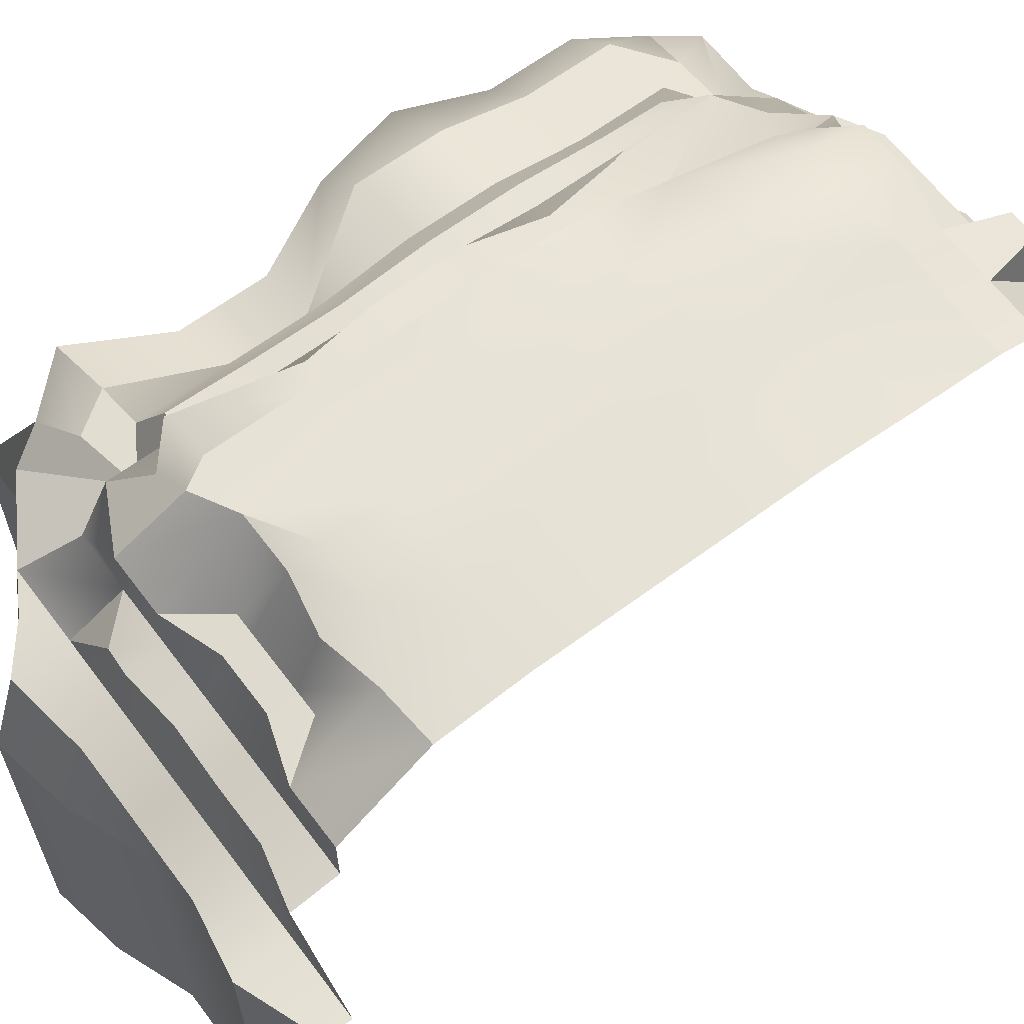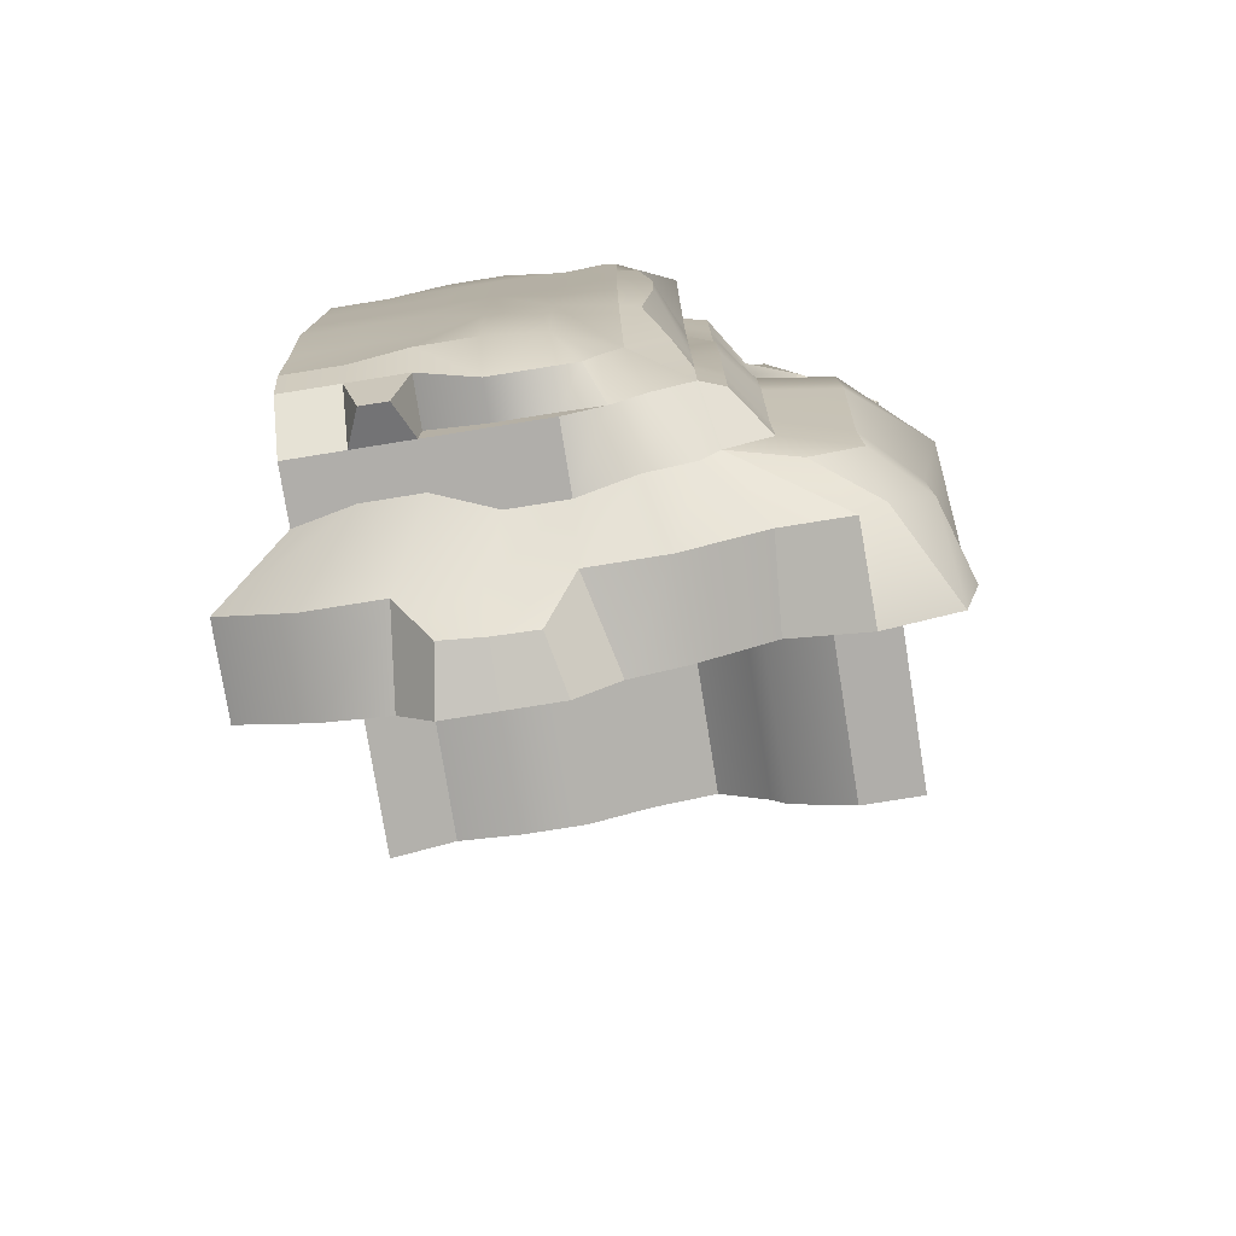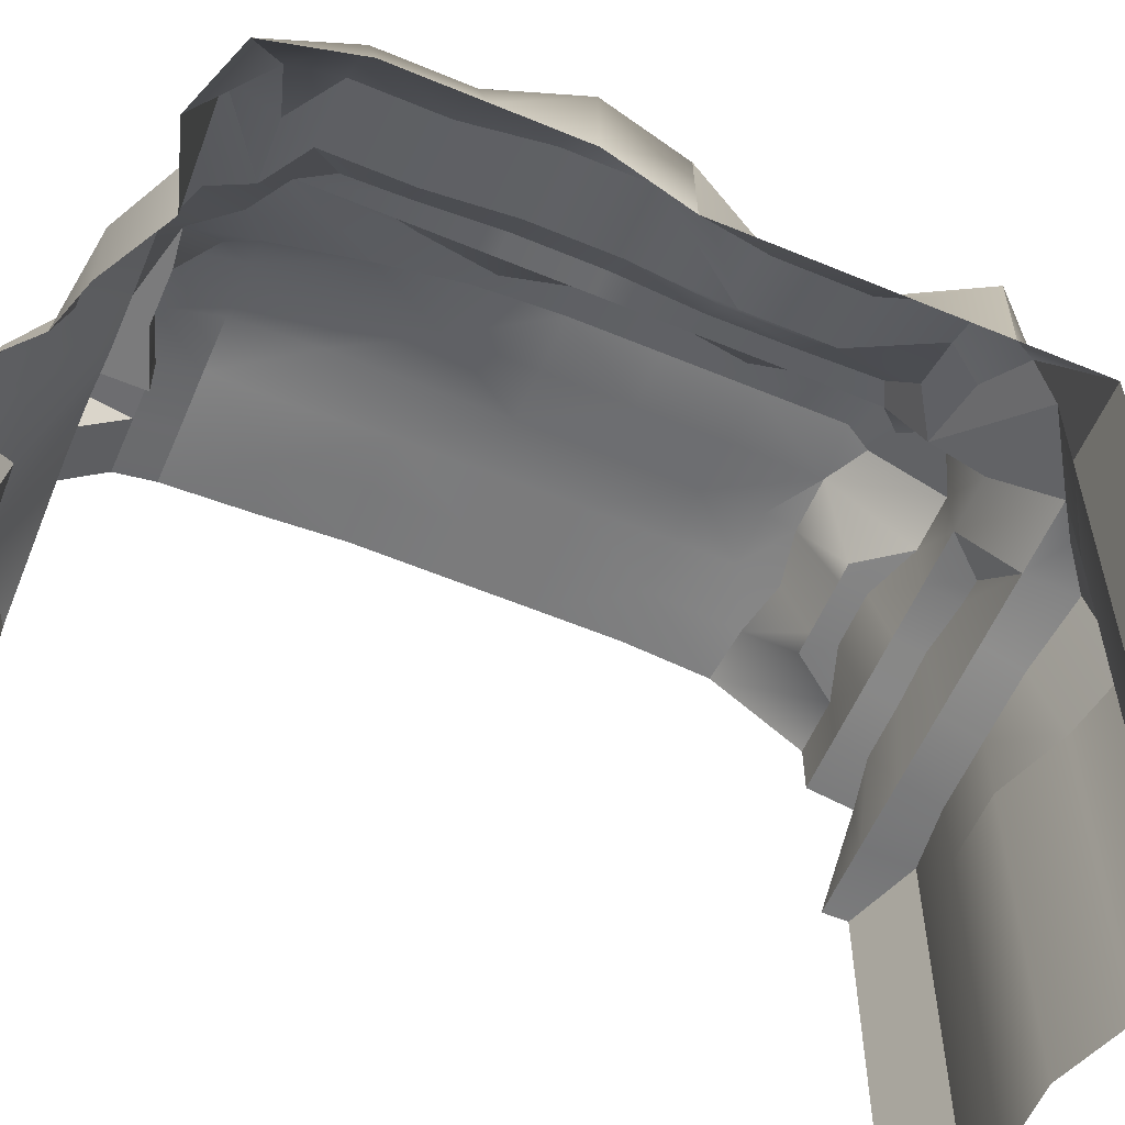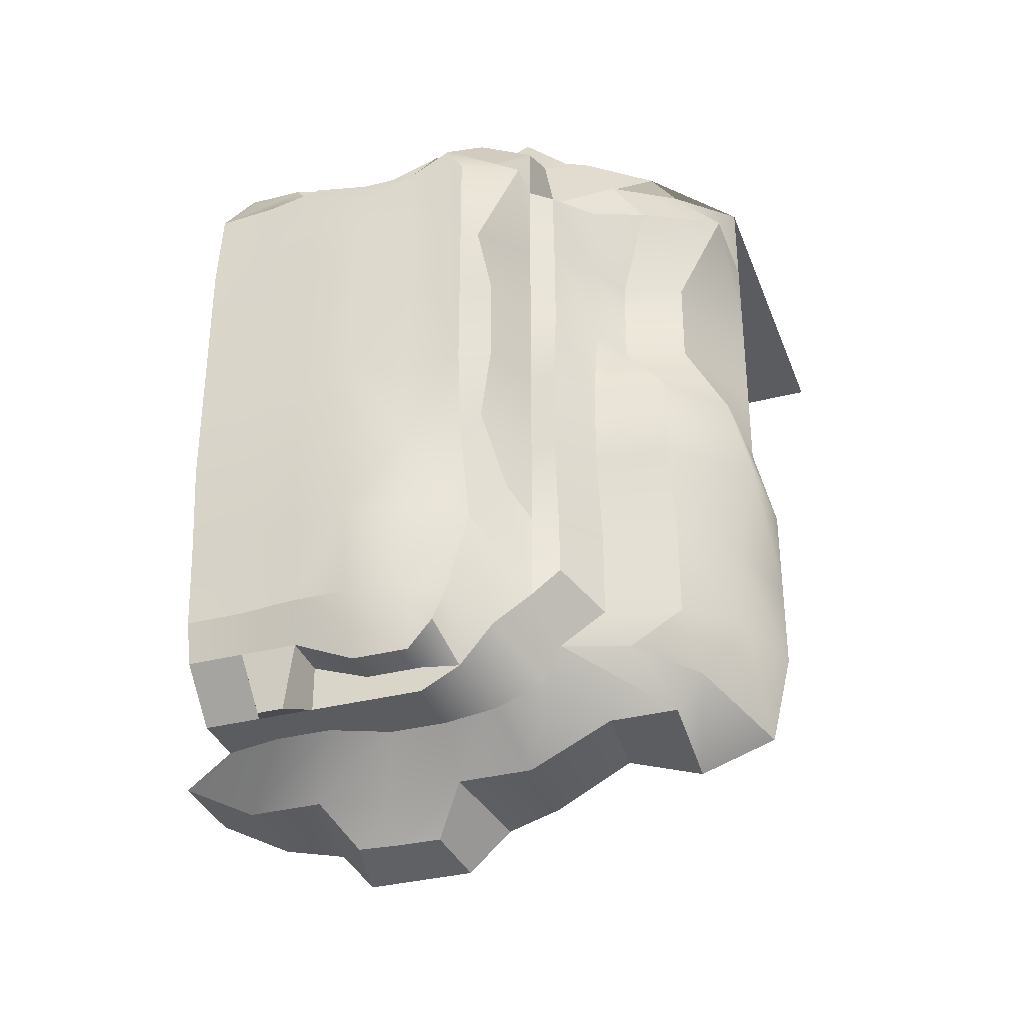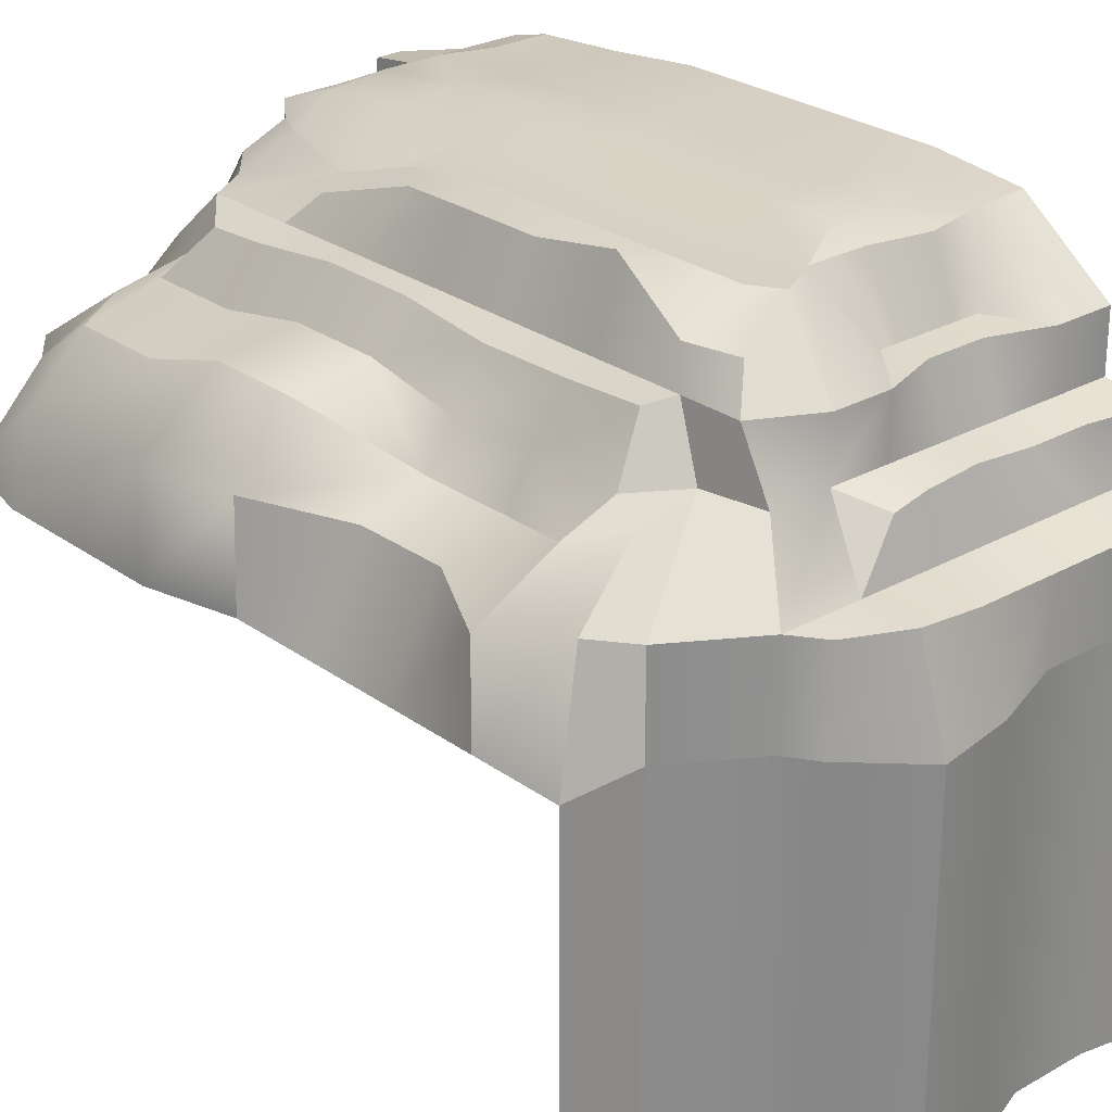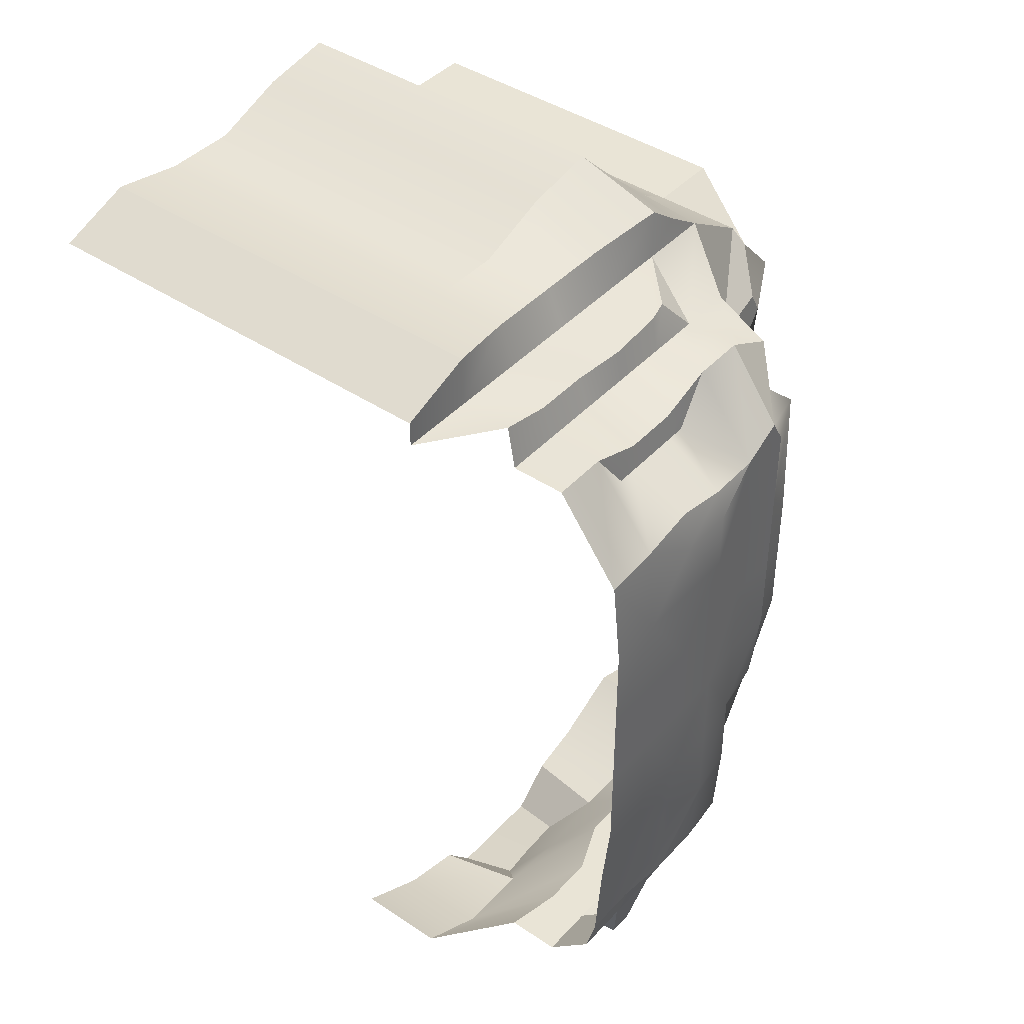
<metadata>
{"format":"obj","ext":"obj","renderer":"f3d","projection":"perspective","resolution":1024,"background":"white","views":[{"elev":63.6,"azim":53.1,"up":"+Y"},{"elev":-77.9,"azim":-170.9,"up":"+Z"},{"elev":-58.5,"azim":-113.3,"up":"+Y"},{"elev":-34.4,"azim":-161.0,"up":"+Z"},{"elev":26.4,"azim":-41.5,"up":"+Y"},{"elev":42.4,"azim":128.6,"up":"+Z"}]}
</metadata>
<code>
g default
v 12 0 14
v 12 0 -30
v 50 0 -30
v 29.6 0 -33.57
v 12 0 -8
v 12 0 3
v 21.5 0 16.98
v 41.16 0 -33.56
v 21.5 0 -30
v 10.69 0 -19
v 12 0 -2.5
v 26.25 0 -32.54
v 12 0 8.5
v 16.75 0 14
v 45.25 -0 -32.54
v 16.75 -0 -31.61
v 10.69 -0 -24.5
v 10.69 -0 -13.5
v 15.01 5.725 3
v 12 5.725 8.5
v 21.5 5.725 16.98
v 26.25 5.725 16.98
v 40.5 5.725 16.98
v 45.25 5.725 16.98
v 40.5 5.725 -32.54
v 35.75 5.725 -33.25
v 21.05 5.725 -30
v 16.75 5.725 -30
v 12.27 5.01 -19
v 10.87 6.113 -13.5
v 12.18 6.113 -8
v 15.01 5.725 -2.5
v 31 5.725 16.98
v 35.75 5.725 16.98
v 31 5.725 -32.54
v 26.25 5.725 -32.54
v 15.03 5.725 11.74
v 16.75 5.725 14
v 50 5.725 16.98
v 50 5.725 -30
v 45.25 5.725 -32.54
v 15.03 5.725 -27.74
v 12.27 5.01 -24.5
v 20.11 10.57 -8
v 20.11 9.535 -2.5
v 18.79 6.916 3
v 20.11 9.535 3
v 16.85 8.324 8.5
v 20.11 9.535 8.5
v 23.68 9.535 14
v 27.26 9.535 14
v 37.99 9.535 14
v 41.57 9.535 14
v 37.99 10.28 -30
v 34.41 8.813 -30
v 24.2 9.535 -28.81
v 23.02 9.535 -26.36
v 20.11 9.535 -24.5
v 15.54 8.262 -19
v 20.11 9.535 -19
v 15.52 9.923 -13.5
v 20.11 10.57 -13.5
v 15.52 9.923 -8
v 18.79 6.916 -2.5
v 30.84 9.535 14
v 34.41 9.535 14
v 30.84 8.813 -30
v 27.26 9.535 -30
v 18.81 8.998 10.99
v 23.02 9.535 10.36
v 45.14 9.535 14
v 45.14 9.535 -30
v 41.57 10.28 -30
v 18.81 8.505 -26.62
v 15.54 8.262 -24.5
v 23.68 13.03 -8
v 23.68 13.03 -2.5
v 22.12 13.03 -8
v 22.12 12.4 -2.5
v 26.22 13.03 -26.1
v 23.68 13.03 12.12
v 23.68 13.03 8.5
v 27.26 13.03 14
v 37.99 13.03 12.78
v 41.57 13.03 14
v 37.99 13.03 -30
v 34.41 13.03 -30
v 23.68 13.03 -24.5
v 22.12 12.21 -22.59
v 23.68 13.03 -13.5
v 22.12 12.48 3
v 23.68 13.03 3
v 30.84 13.03 14
v 34.41 13.03 12.78
v 30.84 13.03 -30
v 28.36 13.03 -28.67
v 23.68 13.03 -19
v 22.12 12.72 7.719
v 45.14 13.03 14
v 45.14 13.03 -30
v 41.57 13.03 -30
v 22.12 12.4 -19
v 22.12 13.03 -13.5
v 35.75 -0 -36.05
v 39.02 0 -36.05
v 35.75 3.575 -35.18
v 38.44 3.792 -35.18
v 32.28 0 -36.05
v 33.08 3.525 -35.18
v 30.84 17.09 3
v 34.41 17.65 3
v 30.84 17.09 8.786
v 34.41 17.65 6.867
v 37.99 17.65 -8
v 37.99 17.65 -13.5
v 41.57 17.65 -8
v 41.57 17.65 -13.5
v 30.84 17.09 -19
v 27.26 14.74 -19
v 30.84 16.74 -24.5
v 28.55 15.15 -24.5
v 25.62 14.74 10.33
v 23.68 15.49 8.5
v 28.28 17.09 10.18
v 27.26 17.09 8.5
v 27.26 17.09 3
v 30.84 17.09 -2.5
v 27.26 17.09 -2.5
v 37.99 17.65 6.867
v 41.57 17.09 8.786
v 45.14 17.65 3
v 41.57 17.65 3
v 45.14 17.65 -2.5
v 41.57 17.65 -2.5
v 37.99 17.65 -2.5
v 34.41 17.65 -8
v 34.41 17.65 -2.5
v 45.14 17.09 -19
v 41.57 17.09 -19
v 45.14 16.72 -24.5
v 41.57 16.72 -24.5
v 37.99 16.06 -27.07
v 37.99 17.09 -24.5
v 34.41 15.39 -28.35
v 34.41 17.09 -24.5
v 34.41 17.65 -19
v 30.84 17.09 -13.5
v 34.41 17.65 -13.5
v 25.2 16.63 -8
v 26.03 16.12 -12.42
v 27.26 17.09 -8
v 27.26 16.5 -13.5
v 37.99 17.65 3
v 45.14 17.65 -8
v 45.14 17.65 -13.5
v 37.99 17.09 -19
v 30.84 15.39 -28.35
v 29.39 15.15 -26.36
v 24.76 14.74 -17.38
v 26.03 17.09 1.918
v 30.84 17.09 -8
v 25.2 16.63 -2.5
v 45.14 17.09 8.5
v 45.14 16.06 -27.07
v 41.57 16.06 -27.07
v 38.95 15.23 -30.91
v 40.6 15.23 -30.91
v 34.41 13.03 -28.35
v 37.99 13.03 -27.07
v 30.84 13.03 -28.35
v 22.59 0 18.63
v 26.25 0 22.2
v 26.25 5.725 20.4
v 23.44 5.267 18.21
v 40.5 0 19.53
v 45.25 -0 20.4
v 45.25 5.725 20.4
v 40.5 4.736 19.53
v 31 0 21.34
v 35.75 0 19.53
v 35.75 4.736 19.53
v 31 4.736 19.53
v 50 0 18.63
v 50 5.725 18.63
v 37.99 8.869 15.97
v 41.57 8.869 15.97
v 30.84 9.125 16.3
v 34.41 9.125 15.92
v 28.99 8.547 16.13
v 45.14 9.035 16.85
v 37.99 13.27 11.1
v 39.45 13.27 11.1
v 37.99 17.09 9.518
v 33.18 13.27 11.1
v 34.41 13.27 11.1
v 34.41 17.09 8.786
v 12 -22.61 14
v 16.75 -22.61 14
v 21.5 -22.61 16.98
v 22.59 -22.61 18.63
v 26.25 -22.61 22.2
v 40.5 -22.61 19.53
v 45.25 -22.61 20.4
v 31 -22.61 21.34
v 35.75 -22.61 19.53
v 50 -22.61 18.63
g mMountain05
f 77 76 78 79
f 111 110 112 113
f 115 114 116 117
f 119 118 120 121
f 47 46 48 49
f 123 122 124 125
f 126 110 127 128
f 132 131 133 134
f 135 114 136 137
f 139 138 140 141
f 143 142 144 145
f 146 118 147 148
f 60 59 61 62
f 150 149 151 152
f 44 63 64 45
f 64 46 47 45
f 91 92 77 79
f 129 153 111 113
f 116 154 155 117
f 155 138 139 117
f 139 156 115 117
f 120 157 158 121
f 48 69 70 49
f 82 92 91 98
f 124 112 125
f 112 110 126 125
f 126 160 123 125
f 127 161 151 128
f 151 149 162 128
f 162 160 126 128
f 163 131 132 130
f 132 153 129 130
f 133 154 116 134
f 116 114 135 134
f 135 153 132 134
f 136 161 127 137
f 127 110 111 137
f 111 153 135 137
f 140 164 165 141
f 165 142 143 141
f 143 156 139 141
f 144 157 120 145
f 120 118 146 145
f 146 156 143 145
f 147 161 136 148
f 136 114 115 148
f 115 156 146 148
f 57 74 75 58
f 75 59 60 58
f 102 97 88 89
f 78 76 90 103
f 90 97 102 103
f 151 161 147 152
f 147 118 119 152
f 119 159 150 152
f 6 13 20 19
f 171 172 173 174
f 175 176 177 178
f 105 104 106 107
f 9 16 28 27
f 10 18 30 29
f 5 11 32 31
f 11 6 19 32
f 179 180 181 182
f 180 175 178 181
f 4 12 36 35
f 12 9 27 36
f 13 1 37 20
f 1 14 38 37
f 14 7 21 38
f 172 179 182 173
f 176 183 184 177
f 3 15 41 40
f 15 8 25 41
f 104 108 109 106
f 16 2 42 28
f 2 17 43 42
f 17 10 29 43
f 18 5 31 30
f 19 20 48 46
f 21 22 51 50
f 25 26 55 54
f 27 28 57 56
f 29 30 61 59
f 31 32 64 63
f 32 19 46 64
f 35 36 68 67
f 36 27 56 68
f 20 37 69 48
f 37 38 70 69
f 38 21 50 70
f 40 41 73 72
f 41 25 54 73
f 26 35 67 55
f 28 42 74 57
f 42 43 75 74
f 43 29 59 75
f 30 31 63 61
f 44 45 79 78
f 50 51 83 81
f 52 53 85 84
f 54 55 87 86
f 56 57 88 80
f 57 58 89 88
f 45 47 91 79
f 65 66 94 93
f 66 52 84 94
f 67 68 96 95
f 68 56 80 96
f 70 50 81 82
f 49 70 82 98
f 47 49 98 91
f 51 65 93 83
f 53 71 99 85
f 72 73 101 100
f 73 54 86 101
f 55 67 95 87
f 58 60 102 89
f 60 62 103 102
f 63 44 62 61
f 44 78 103 62
f 26 25 107 106
f 25 8 105 107
f 4 35 109 108
f 35 26 106 109
f 82 81 122 123
f 81 83 124 122
f 191 192 130 193
f 90 76 149 150
f 194 195 196 112
f 195 191 193 196
f 96 80 121 158
f 88 97 159 119
f 80 88 119 121
f 83 93 112 124
f 92 82 123 160
f 76 77 162 149
f 77 92 160 162
f 85 99 163 130
f 100 101 165 164
f 101 86 166 167
f 97 90 150 159
f 142 166 86 169
f 142 165 167 166
f 165 101 167
f 144 142 169 168
f 157 144 168 170
f 158 157 170 96
f 168 169 86 87
f 170 168 87 95
f 96 170 95
f 22 21 174 173
f 21 7 171 174
f 24 23 178 177
f 34 33 182 181
f 23 34 181 178
f 33 22 173 182
f 39 24 177 184
f 53 52 185 186
f 66 65 187 188
f 52 66 188 185
f 65 51 189 187
f 71 53 186 190
f 189 51 22
f 186 185 23 24
f 188 187 33 34
f 185 188 34 23
f 187 189 22 33
f 190 186 24 39
f 84 85 192 191
f 85 130 192
f 93 94 195 194
f 112 93 194
f 94 84 191 195
f 193 130 129
f 112 196 113
f 196 193 129 113
f 1 14 198 197
f 14 7 199 198
f 7 171 200 199
f 171 172 201 200
f 175 176 203 202
f 179 180 205 204
f 180 175 202 205
f 172 179 204 201
f 176 183 206 203

</code>
